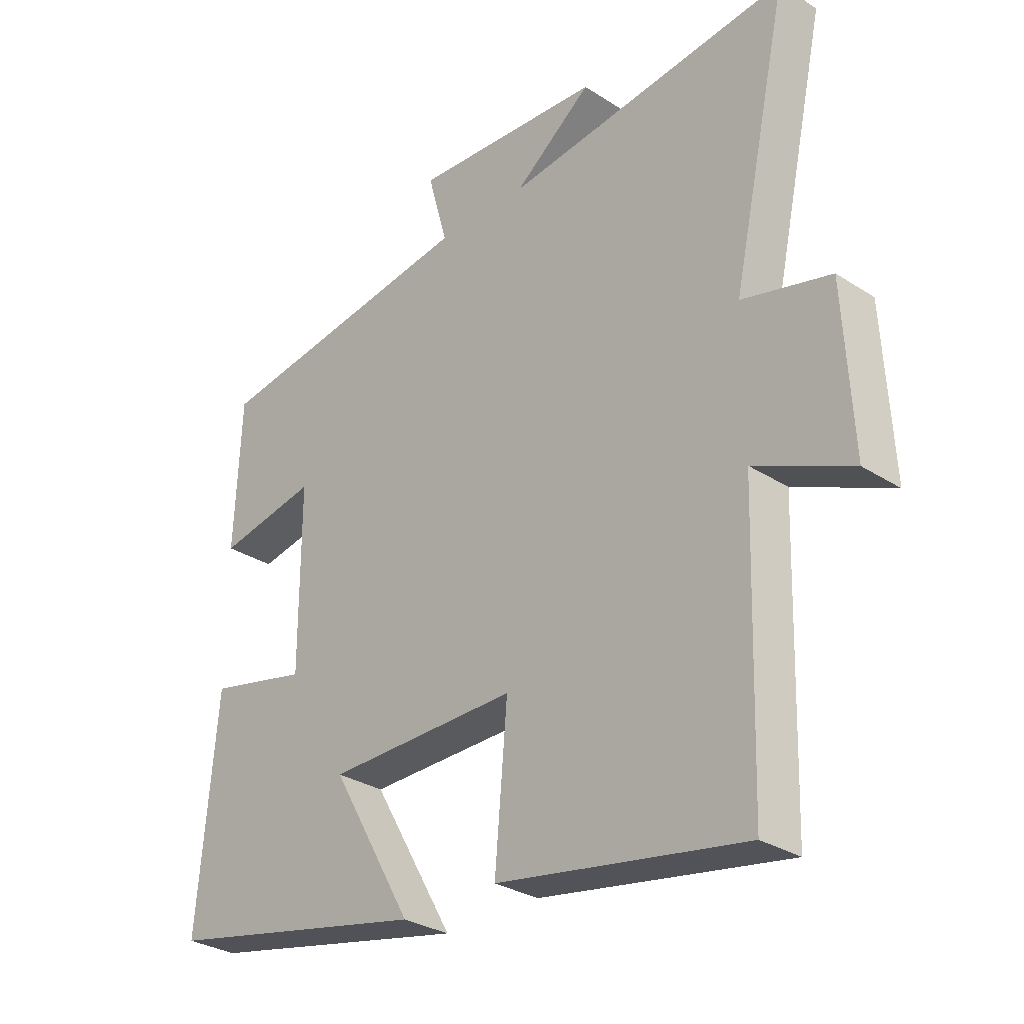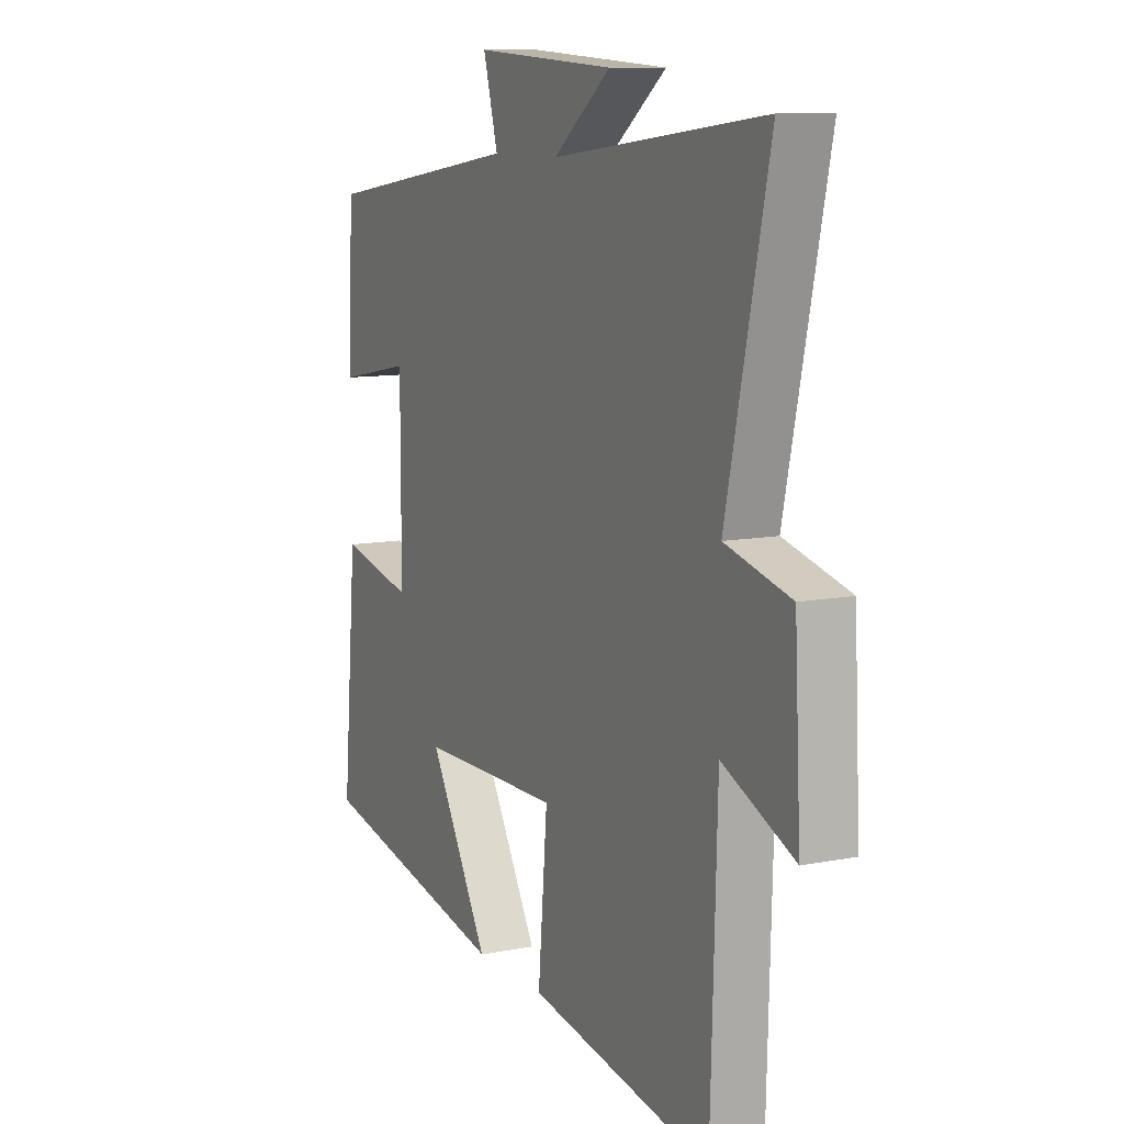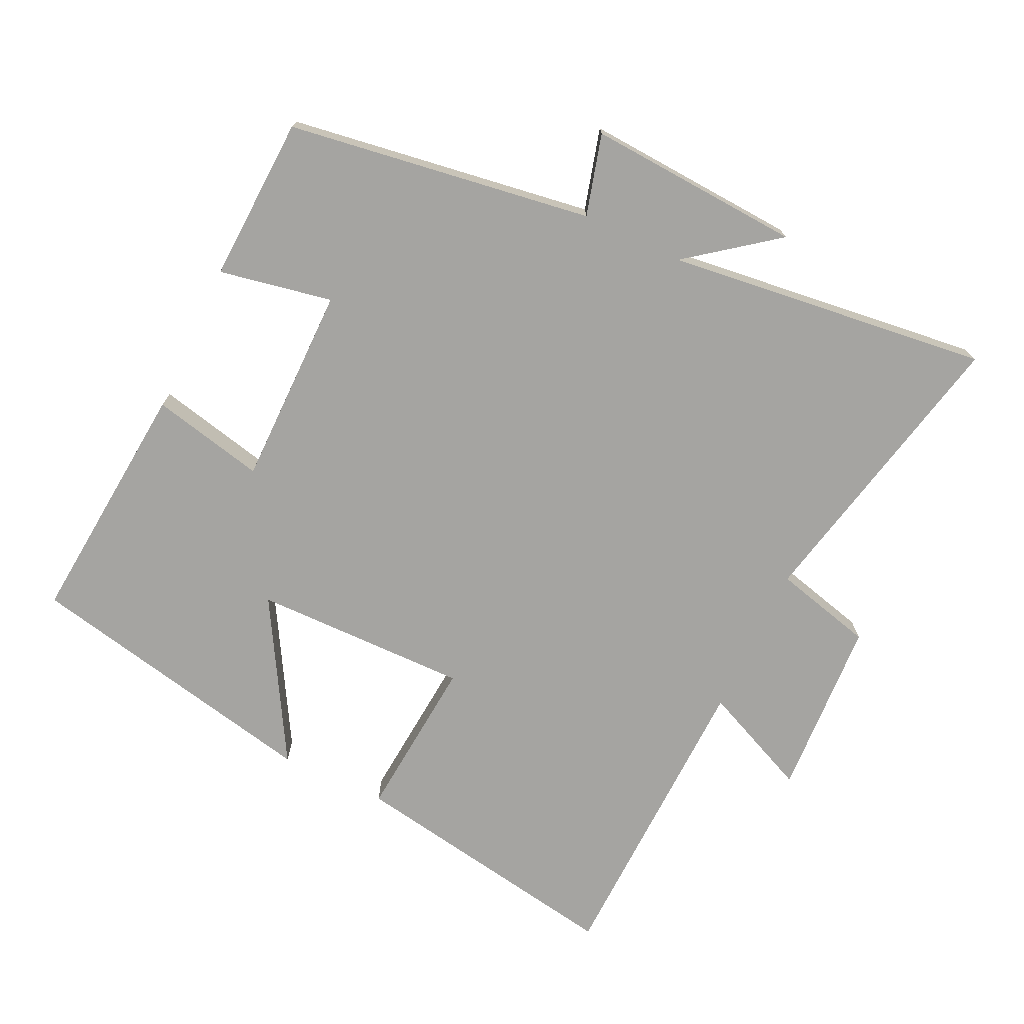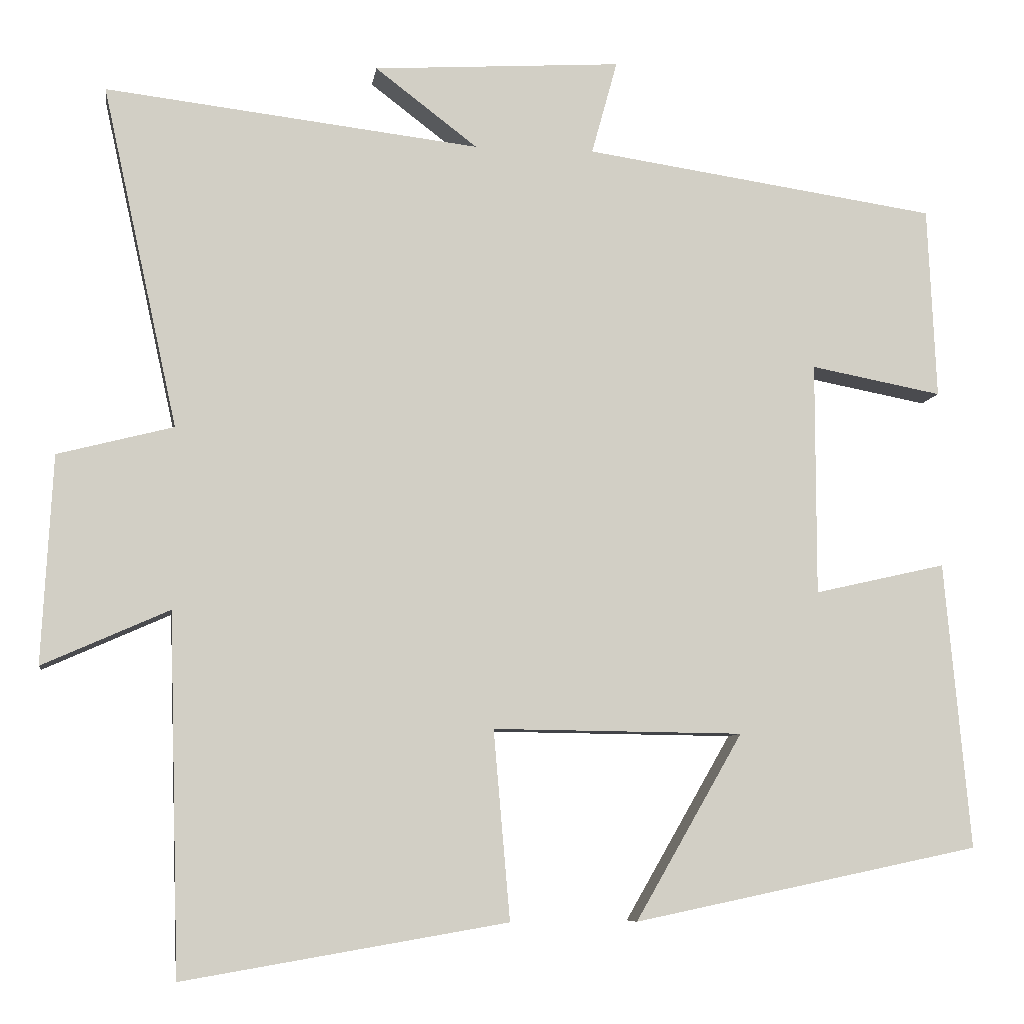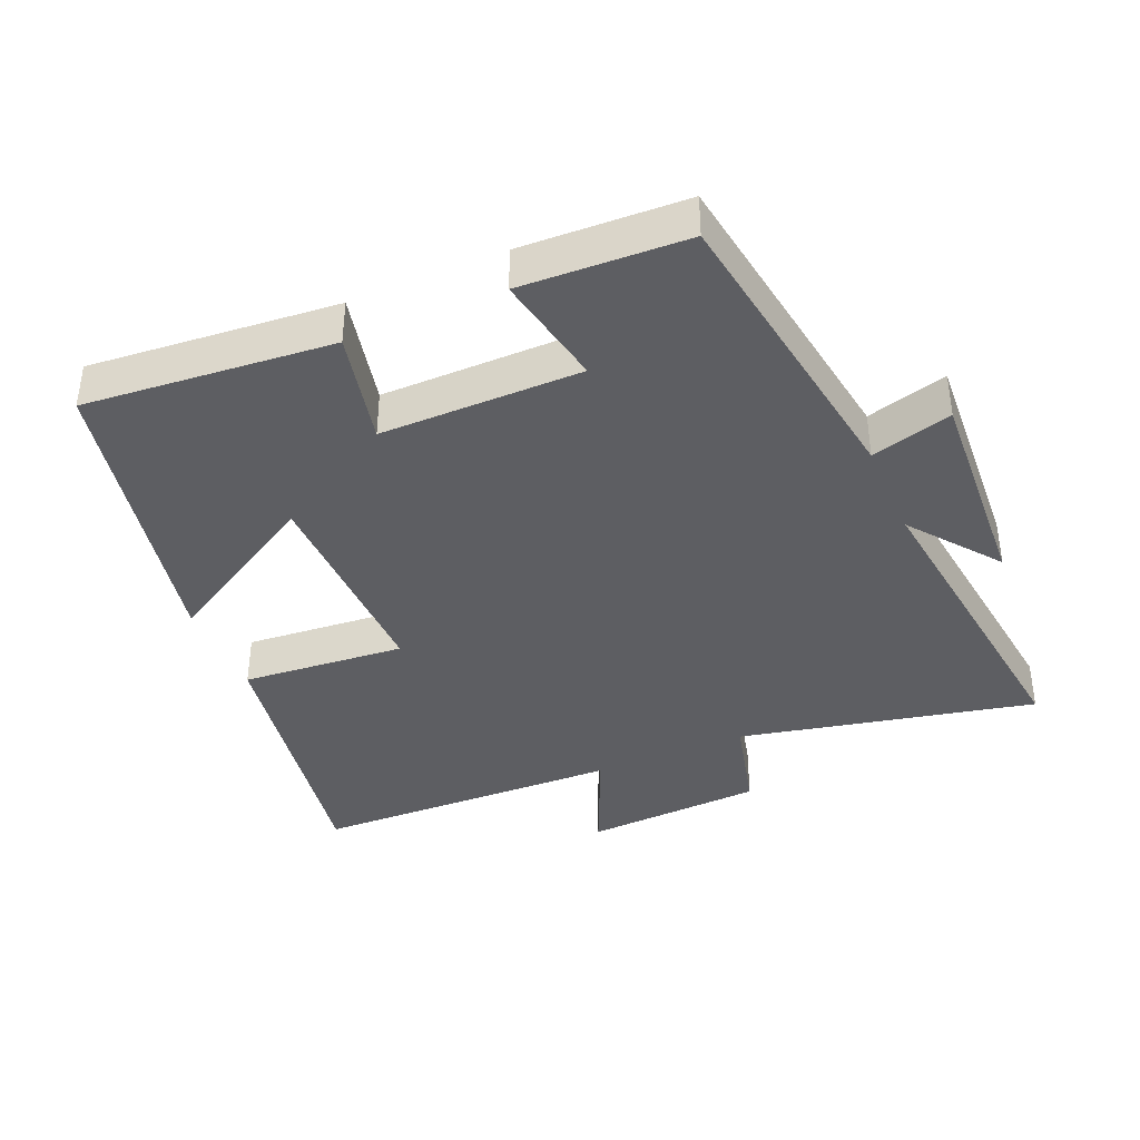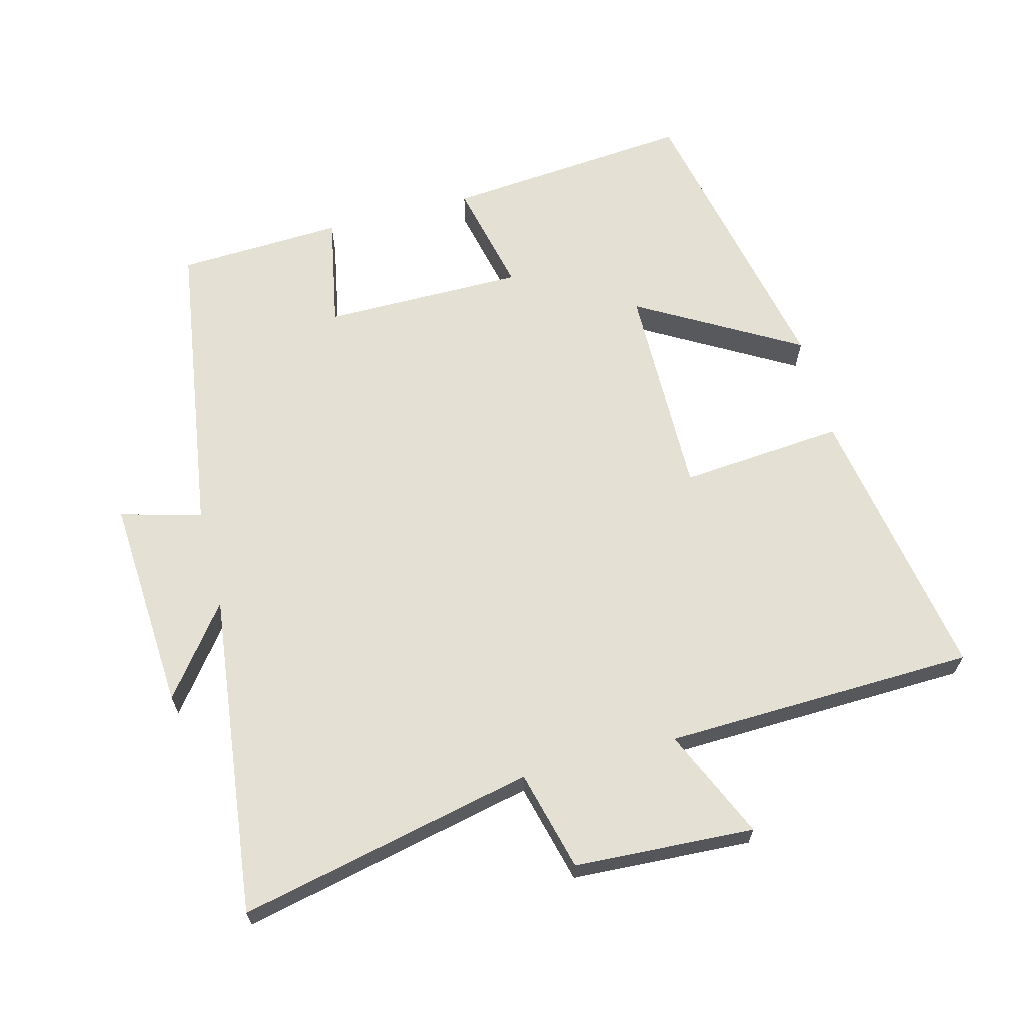
<metadata>
{"format":"obj","ext":"obj","renderer":"f3d","projection":"perspective","resolution":1024,"background":"white","views":[{"elev":-30.1,"azim":46.9,"up":"+Z"},{"elev":10.3,"azim":63.3,"up":"+Z"},{"elev":-73.3,"azim":-25.3,"up":"+Y"},{"elev":-7.7,"azim":171.9,"up":"+Z"},{"elev":-39.1,"azim":-66.6,"up":"+Y"},{"elev":65.4,"azim":75.4,"up":"+Y"}]}
</metadata>
<code>
v -0.533 0.07 -0.407
v -0.5 0.07 -0.04
v -0.332 0.07 -0.078
v -0.332 0.07 0.22
v -0.5 0.07 0.188
v -0.489 0.07 0.433
v -0.037 0.07 0.5
v -0.07 0.07 0.62
v 0.248 0.07 0.6
v 0.117 0.07 0.5
v 0.596 0.07 0.557
v 0.5 0.07 0.12
v 0.648 0.07 0.082
v 0.662 0.07 -0.184
v 0.5 0.07 -0.112
v 0.486 0.07 -0.571
v 0.072 0.07 -0.5
v 0.093 0.07 -0.258
v -0.227 0.07 -0.262
v -0.09 0.07 -0.5
v -0.533 0 -0.407
v -0.5 0 -0.04
v -0.332 0 -0.078
v -0.332 0 0.22
v -0.5 0 0.188
v -0.489 0 0.433
v -0.037 0 0.5
v -0.07 0 0.62
v 0.248 0 0.6
v 0.117 0 0.5
v 0.596 0 0.557
v 0.5 0 0.12
v 0.648 0 0.082
v 0.662 0 -0.184
v 0.5 0 -0.112
v 0.486 0 -0.571
v 0.072 0 -0.5
v 0.093 0 -0.258
v -0.227 0 -0.262
v -0.09 0 -0.5
f 19 20 1 2
f 18 19 2 3
f 15 16 17 18
f 15 18 3 4
f 12 13 14 15
f 12 15 4
f 10 11 12 4
f 7 8 9 10
f 6 7 10
f 5 6 10
f 4 5 10
f 22 21 40 39
f 23 22 39 38
f 38 37 36 35
f 24 23 38 35
f 35 34 33 32
f 24 35 32
f 24 32 31 30
f 30 29 28 27
f 30 27 26
f 30 26 25
f 30 25 24
f 1 21 22 2
f 2 22 23 3
f 3 23 24 4
f 4 24 25 5
f 5 25 26 6
f 6 26 27 7
f 7 27 28 8
f 8 28 29 9
f 9 29 30 10
f 10 30 31 11
f 11 31 32 12
f 12 32 33 13
f 13 33 34 14
f 14 34 35 15
f 15 35 36 16
f 16 36 37 17
f 17 37 38 18
f 18 38 39 19
f 19 39 40 20
f 20 40 21 1

</code>
